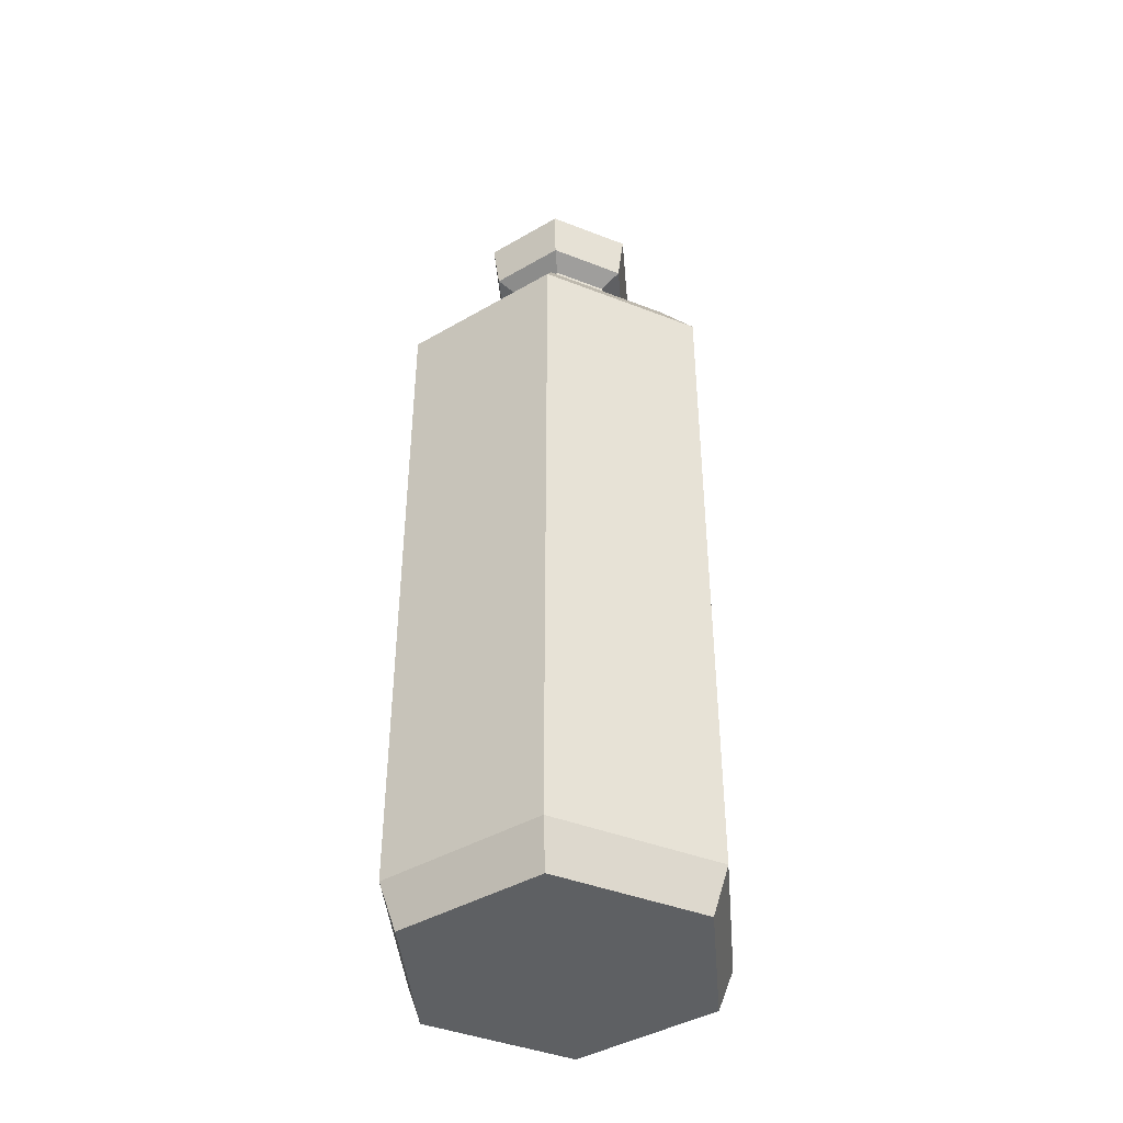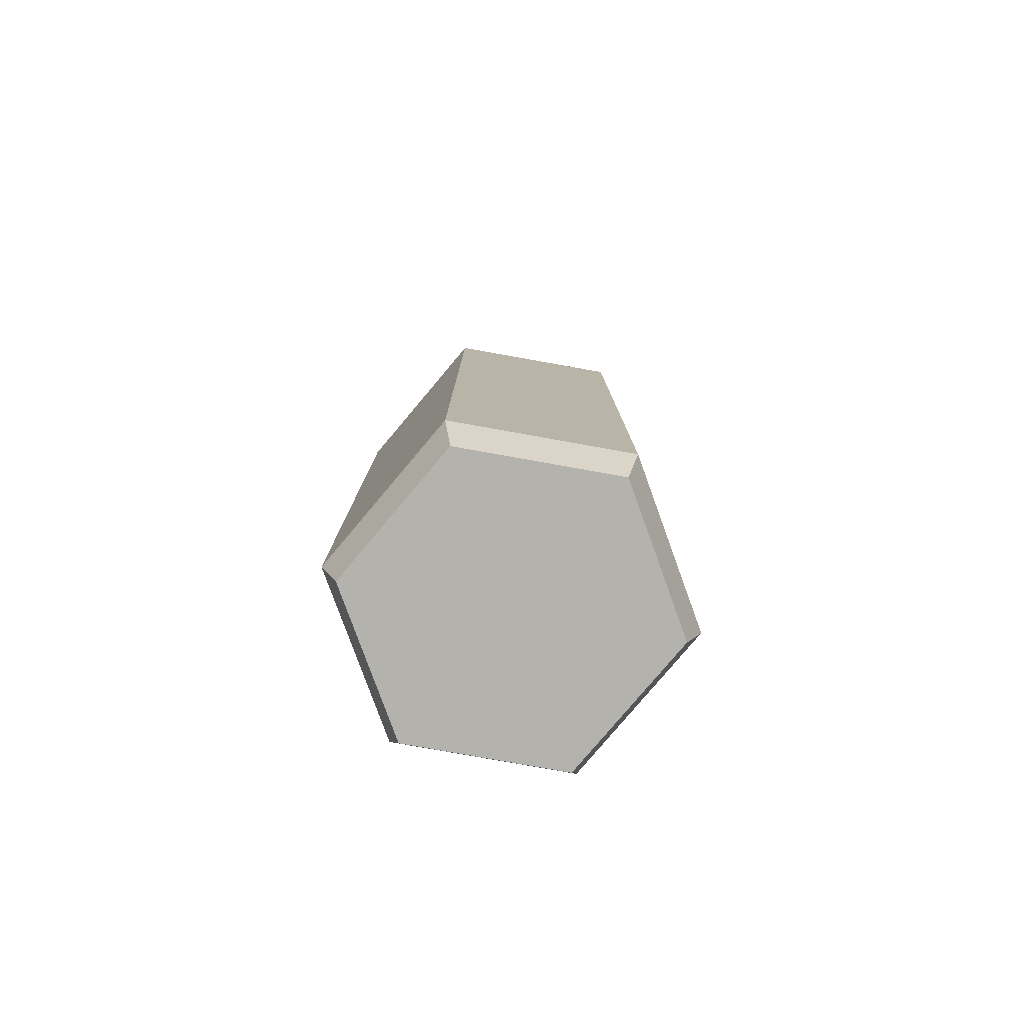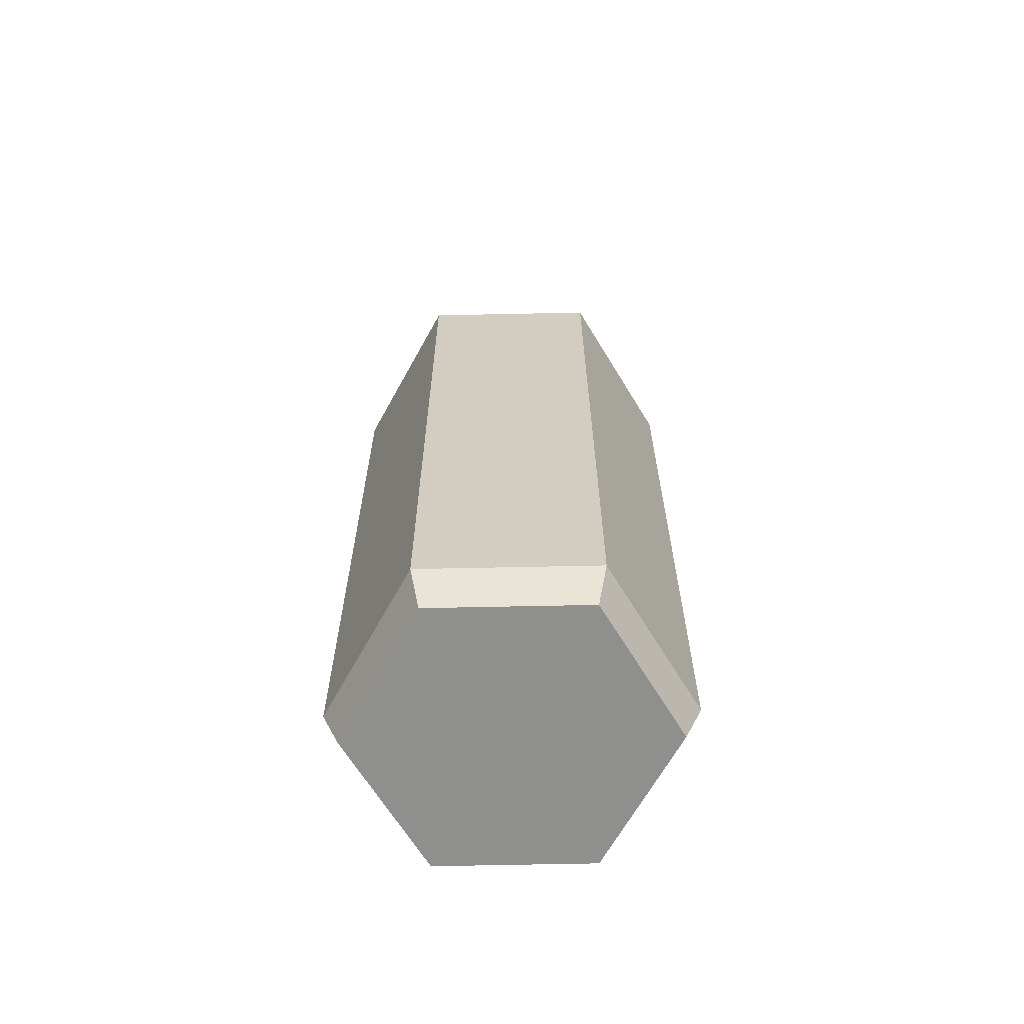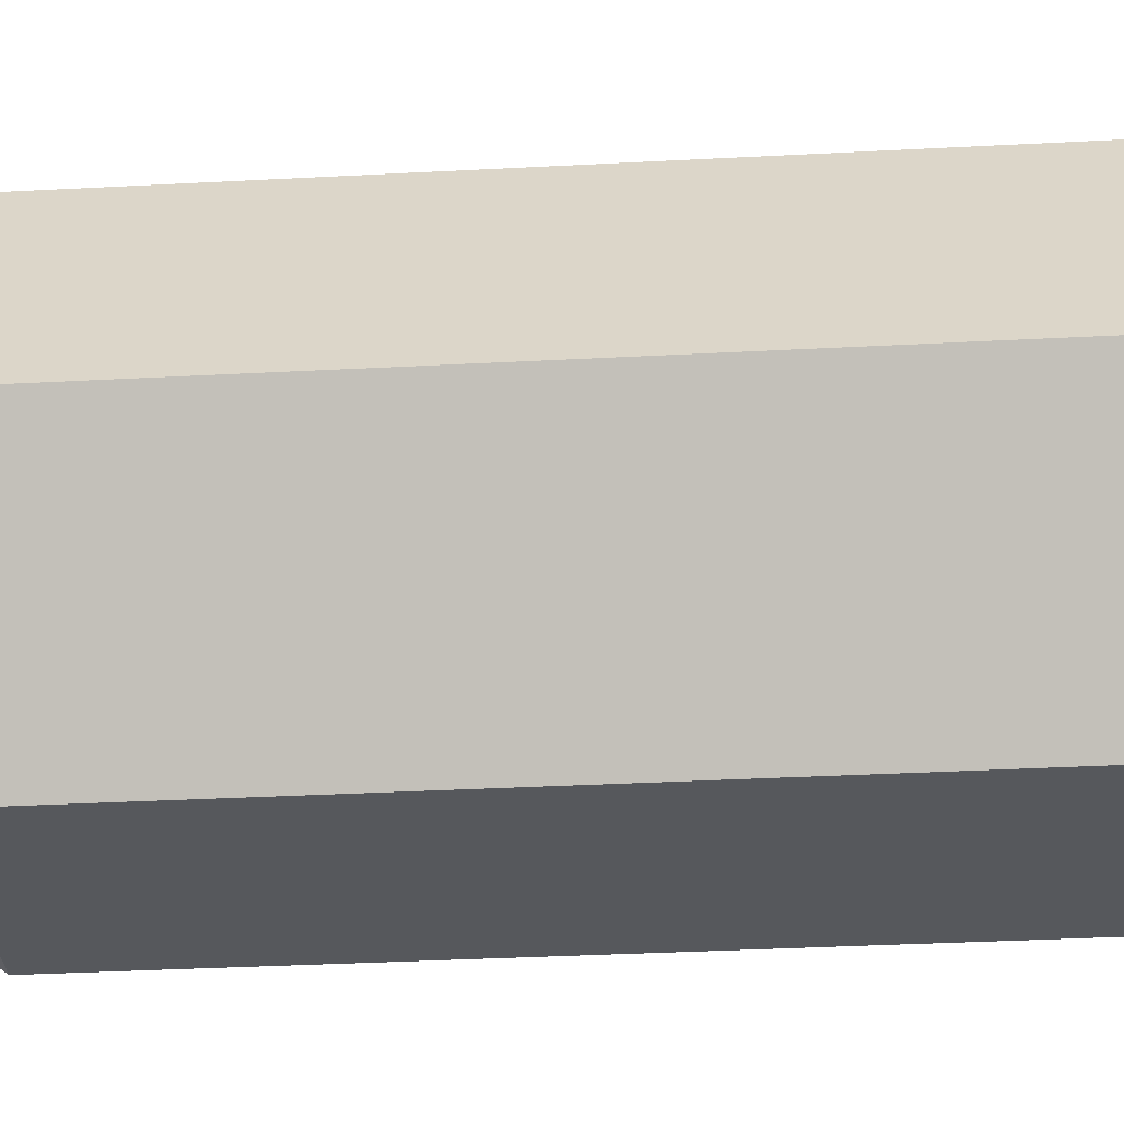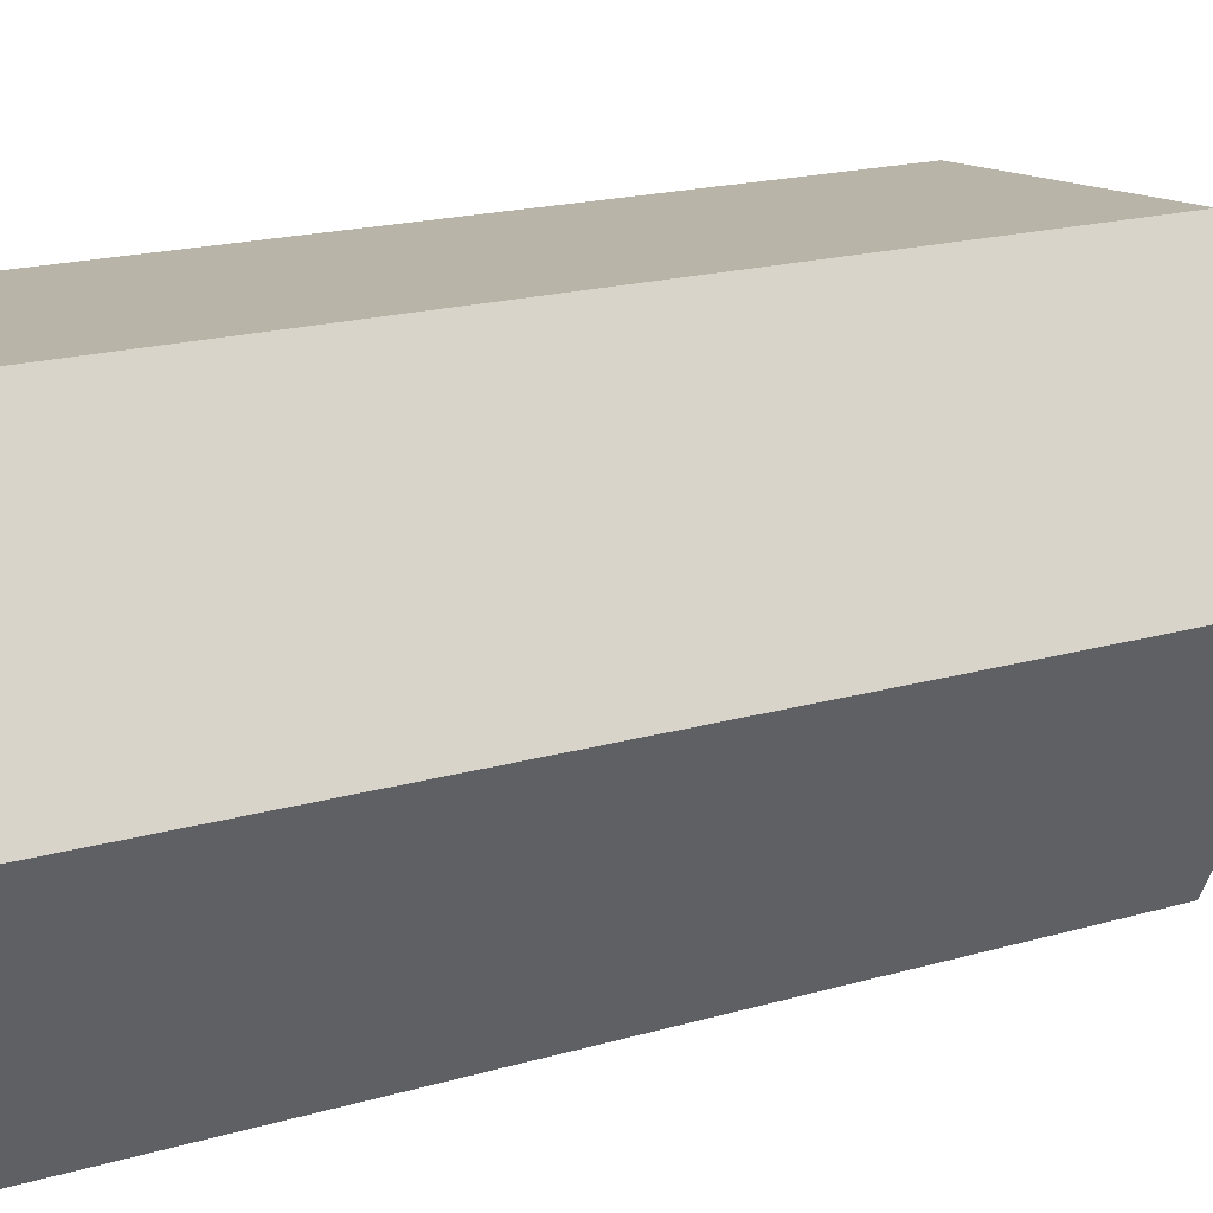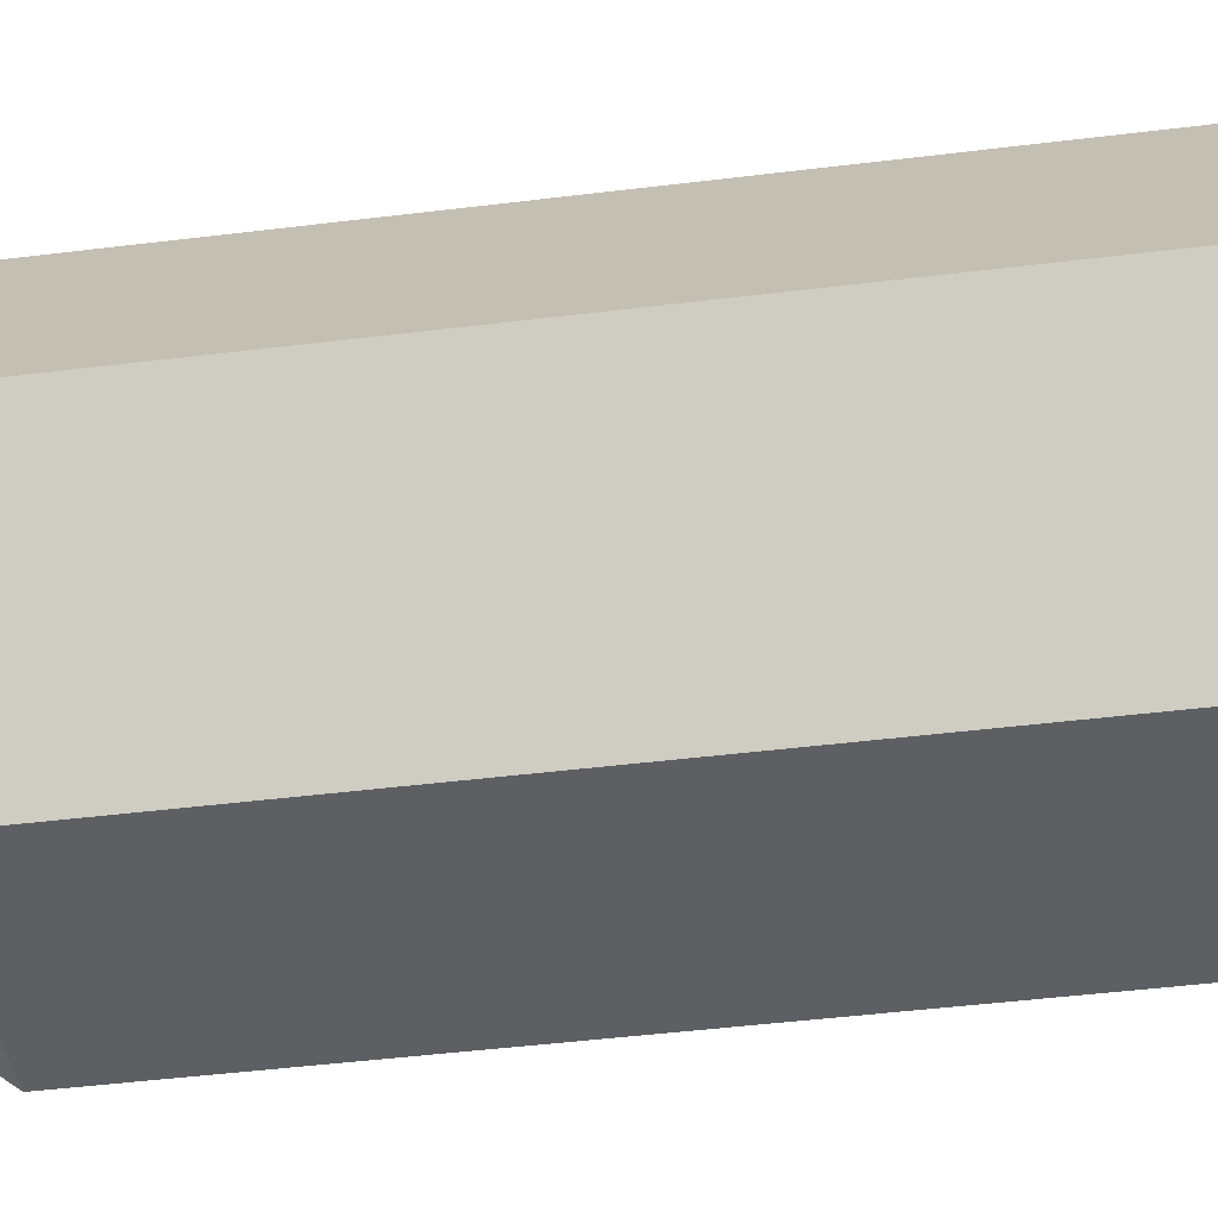
<metadata>
{"format":"obj","ext":"obj","renderer":"f3d","projection":"perspective","resolution":1024,"background":"white","views":[{"elev":-42.3,"azim":34.9,"up":"+Y"},{"elev":-79.6,"azim":49.9,"up":"+Y"},{"elev":-65.1,"azim":1.2,"up":"+Y"},{"elev":-28.2,"azim":-85.1,"up":"+Z"},{"elev":13.3,"azim":52.4,"up":"+Z"},{"elev":-40.0,"azim":-81.0,"up":"+Z"}]}
</metadata>
<code>
o Green_Potion_1_Cylinder.042
v -0.02969 -0.1705 -0.05142
v -0.033 -0.1532 -0.05715
v 0.02969 -0.1705 -0.05142
v 0.033 -0.1532 -0.05715
v 0.05938 -0.1705 0
v 0.06599 -0.1532 0
v 0.02969 -0.1705 0.05142
v 0.033 -0.1532 0.05715
v -0.02969 -0.1705 0.05142
v -0.033 -0.1532 0.05715
v -0.05938 -0.1705 0
v -0.06599 -0.1532 0
v -0.033 0.1106 -0.05715
v -0.01245 0.1406 -0.02157
v 0.01245 0.1406 -0.02157
v 0.033 0.1106 -0.05715
v 0.0249 0.1406 -0
v 0.06599 0.1106 0
v 0.01245 0.1406 0.02157
v 0.033 0.1106 0.05715
v -0.01245 0.1406 0.02157
v -0.033 0.1106 0.05715
v -0.0249 0.1406 0
v -0.06599 0.1106 0
v -0.02564 0.1295 -0.0444
v 0.02564 0.1295 -0.0444
v 0.05127 0.1295 -0
v 0.02564 0.1295 0.0444
v -0.02564 0.1295 0.0444
v -0.05127 0.1295 0
v -0.01084 0.1649 -0.01877
v 0.01084 0.1649 -0.01877
v 0.02167 0.1649 -0
v 0.01084 0.1649 0.01877
v -0.01084 0.1649 0.01877
v -0.02167 0.1649 0
v -0.01527 0.1696 -0.02645
v 0.01527 0.1696 -0.02645
v 0.03054 0.1696 -0
v 0.01527 0.1696 0.02645
v -0.01527 0.1696 0.02645
v -0.03054 0.1696 0
v -0.007985 0.1881 -0.01383
v 0.007985 0.1881 -0.01383
v 0.01597 0.1881 -0
v 0.007985 0.1881 0.01383
v -0.007985 0.1881 0.01383
v -0.01597 0.1881 0
v -0.01663 0.1881 -0.02881
v 0.01663 0.1881 -0.02881
v 0.03327 0.1881 0
v 0.01663 0.1881 0.02881
v -0.01663 0.1881 0.02881
v -0.03327 0.1881 0
v -0.008627 0.1986 -0.01494
v -0.009589 0.187 -0.01661
v -0.01725 0.1986 0
v -0.01918 0.187 0
v -0.008627 0.1986 0.01494
v -0.009589 0.187 0.01661
v 0.008627 0.1986 0.01494
v 0.009589 0.187 0.01661
v 0.01725 0.1986 0
v 0.01918 0.187 0
v 0.008627 0.1986 -0.01494
v 0.009589 0.187 -0.01661
f 4 16 18 6
f 8 20 22 10
f 10 22 24 12
f 12 24 13 2
f 6 18 20 8
f 15 14 31 32
f 2 4 3 1
f 4 6 5 3
f 6 8 7 5
f 8 10 9 7
f 10 12 11 9
f 12 2 1 11
f 1 3 5 7 9 11
f 16 13 25 26
f 18 16 26 27
f 20 18 27 28
f 22 20 28 29
f 24 22 29 30
f 13 24 30 25
f 2 13 16 4
f 14 15 26 25
f 15 17 27 26
f 17 19 28 27
f 19 21 29 28
f 21 23 30 29
f 23 14 25 30
f 36 35 41 42
f 14 23 36 31
f 21 19 34 35
f 17 15 32 33
f 23 21 35 36
f 19 17 33 34
f 37 42 54 49
f 34 33 39 40
f 32 31 37 38
f 31 36 42 37
f 35 34 40 41
f 33 32 38 39
f 44 43 48 47 46 45
f 41 40 52 53
f 39 38 50 51
f 42 41 53 54
f 40 39 51 52
f 38 37 49 50
f 43 44 50 49
f 44 45 51 50
f 45 46 52 51
f 46 47 53 52
f 47 48 54 53
f 48 43 49 54
f 56 58 57 55
f 58 60 59 57
f 60 62 61 59
f 62 64 63 61
f 64 66 65 63
f 66 56 55 65
f 55 57 59 61 63 65

</code>
